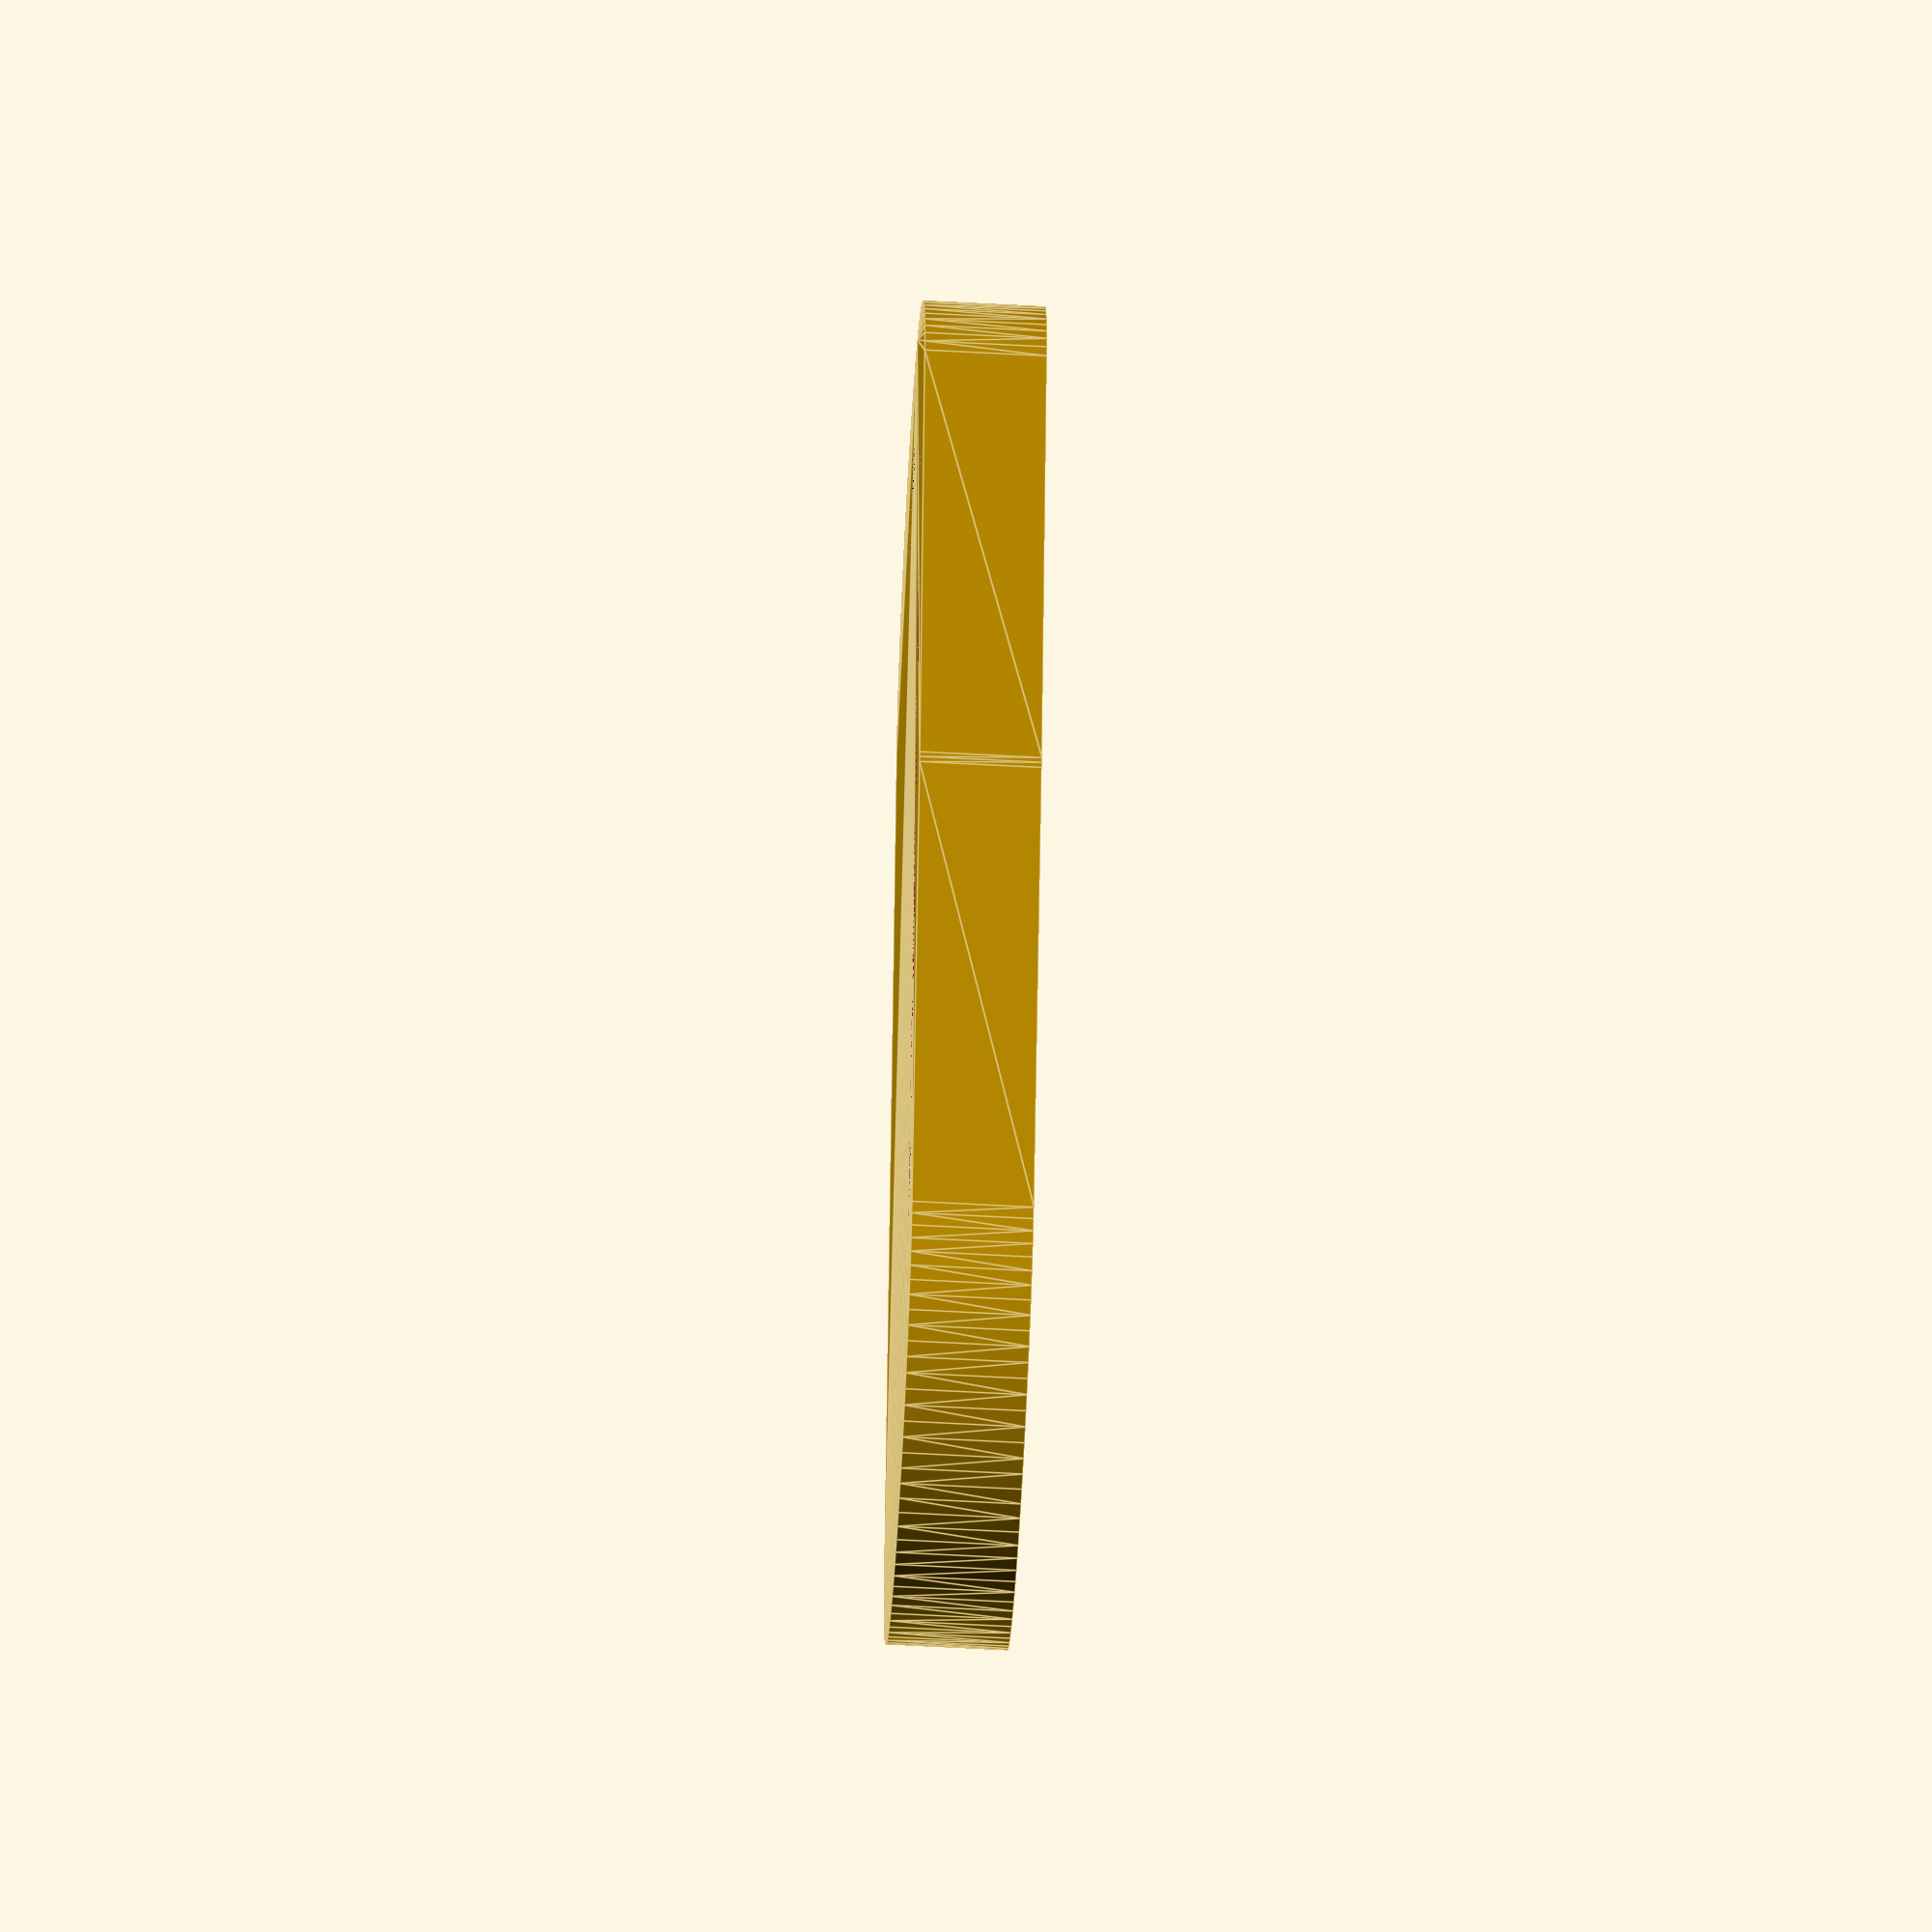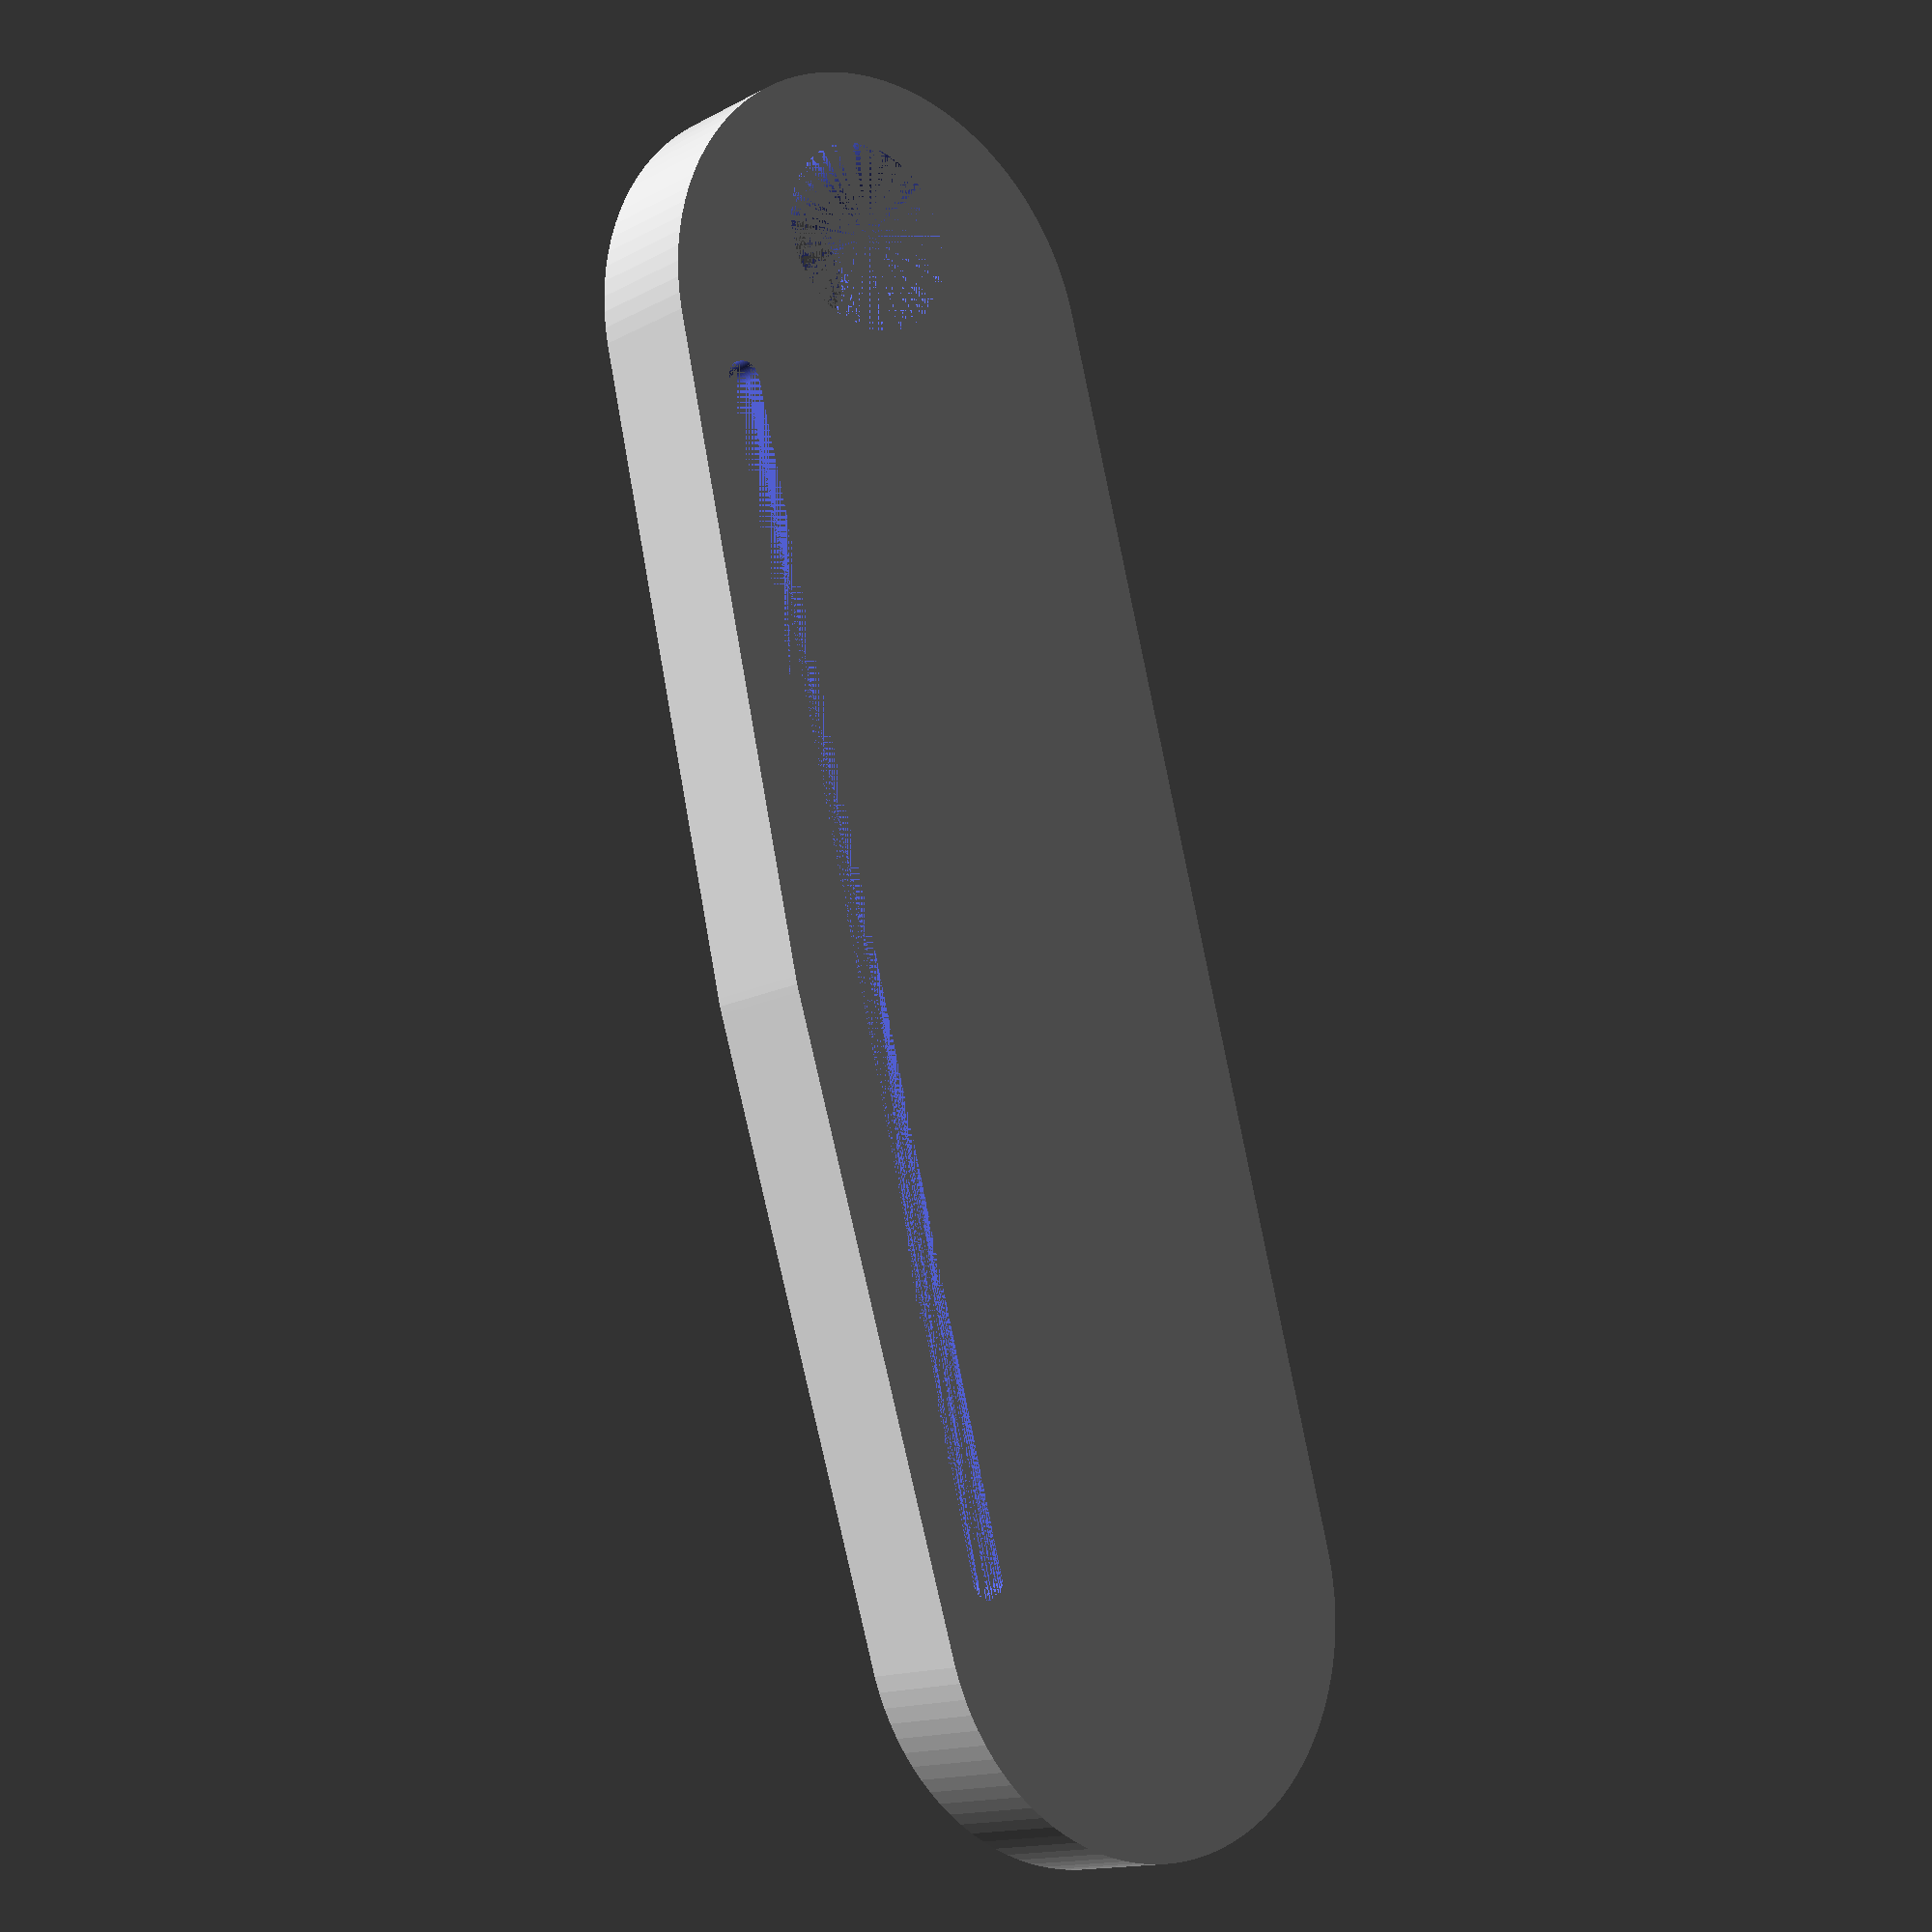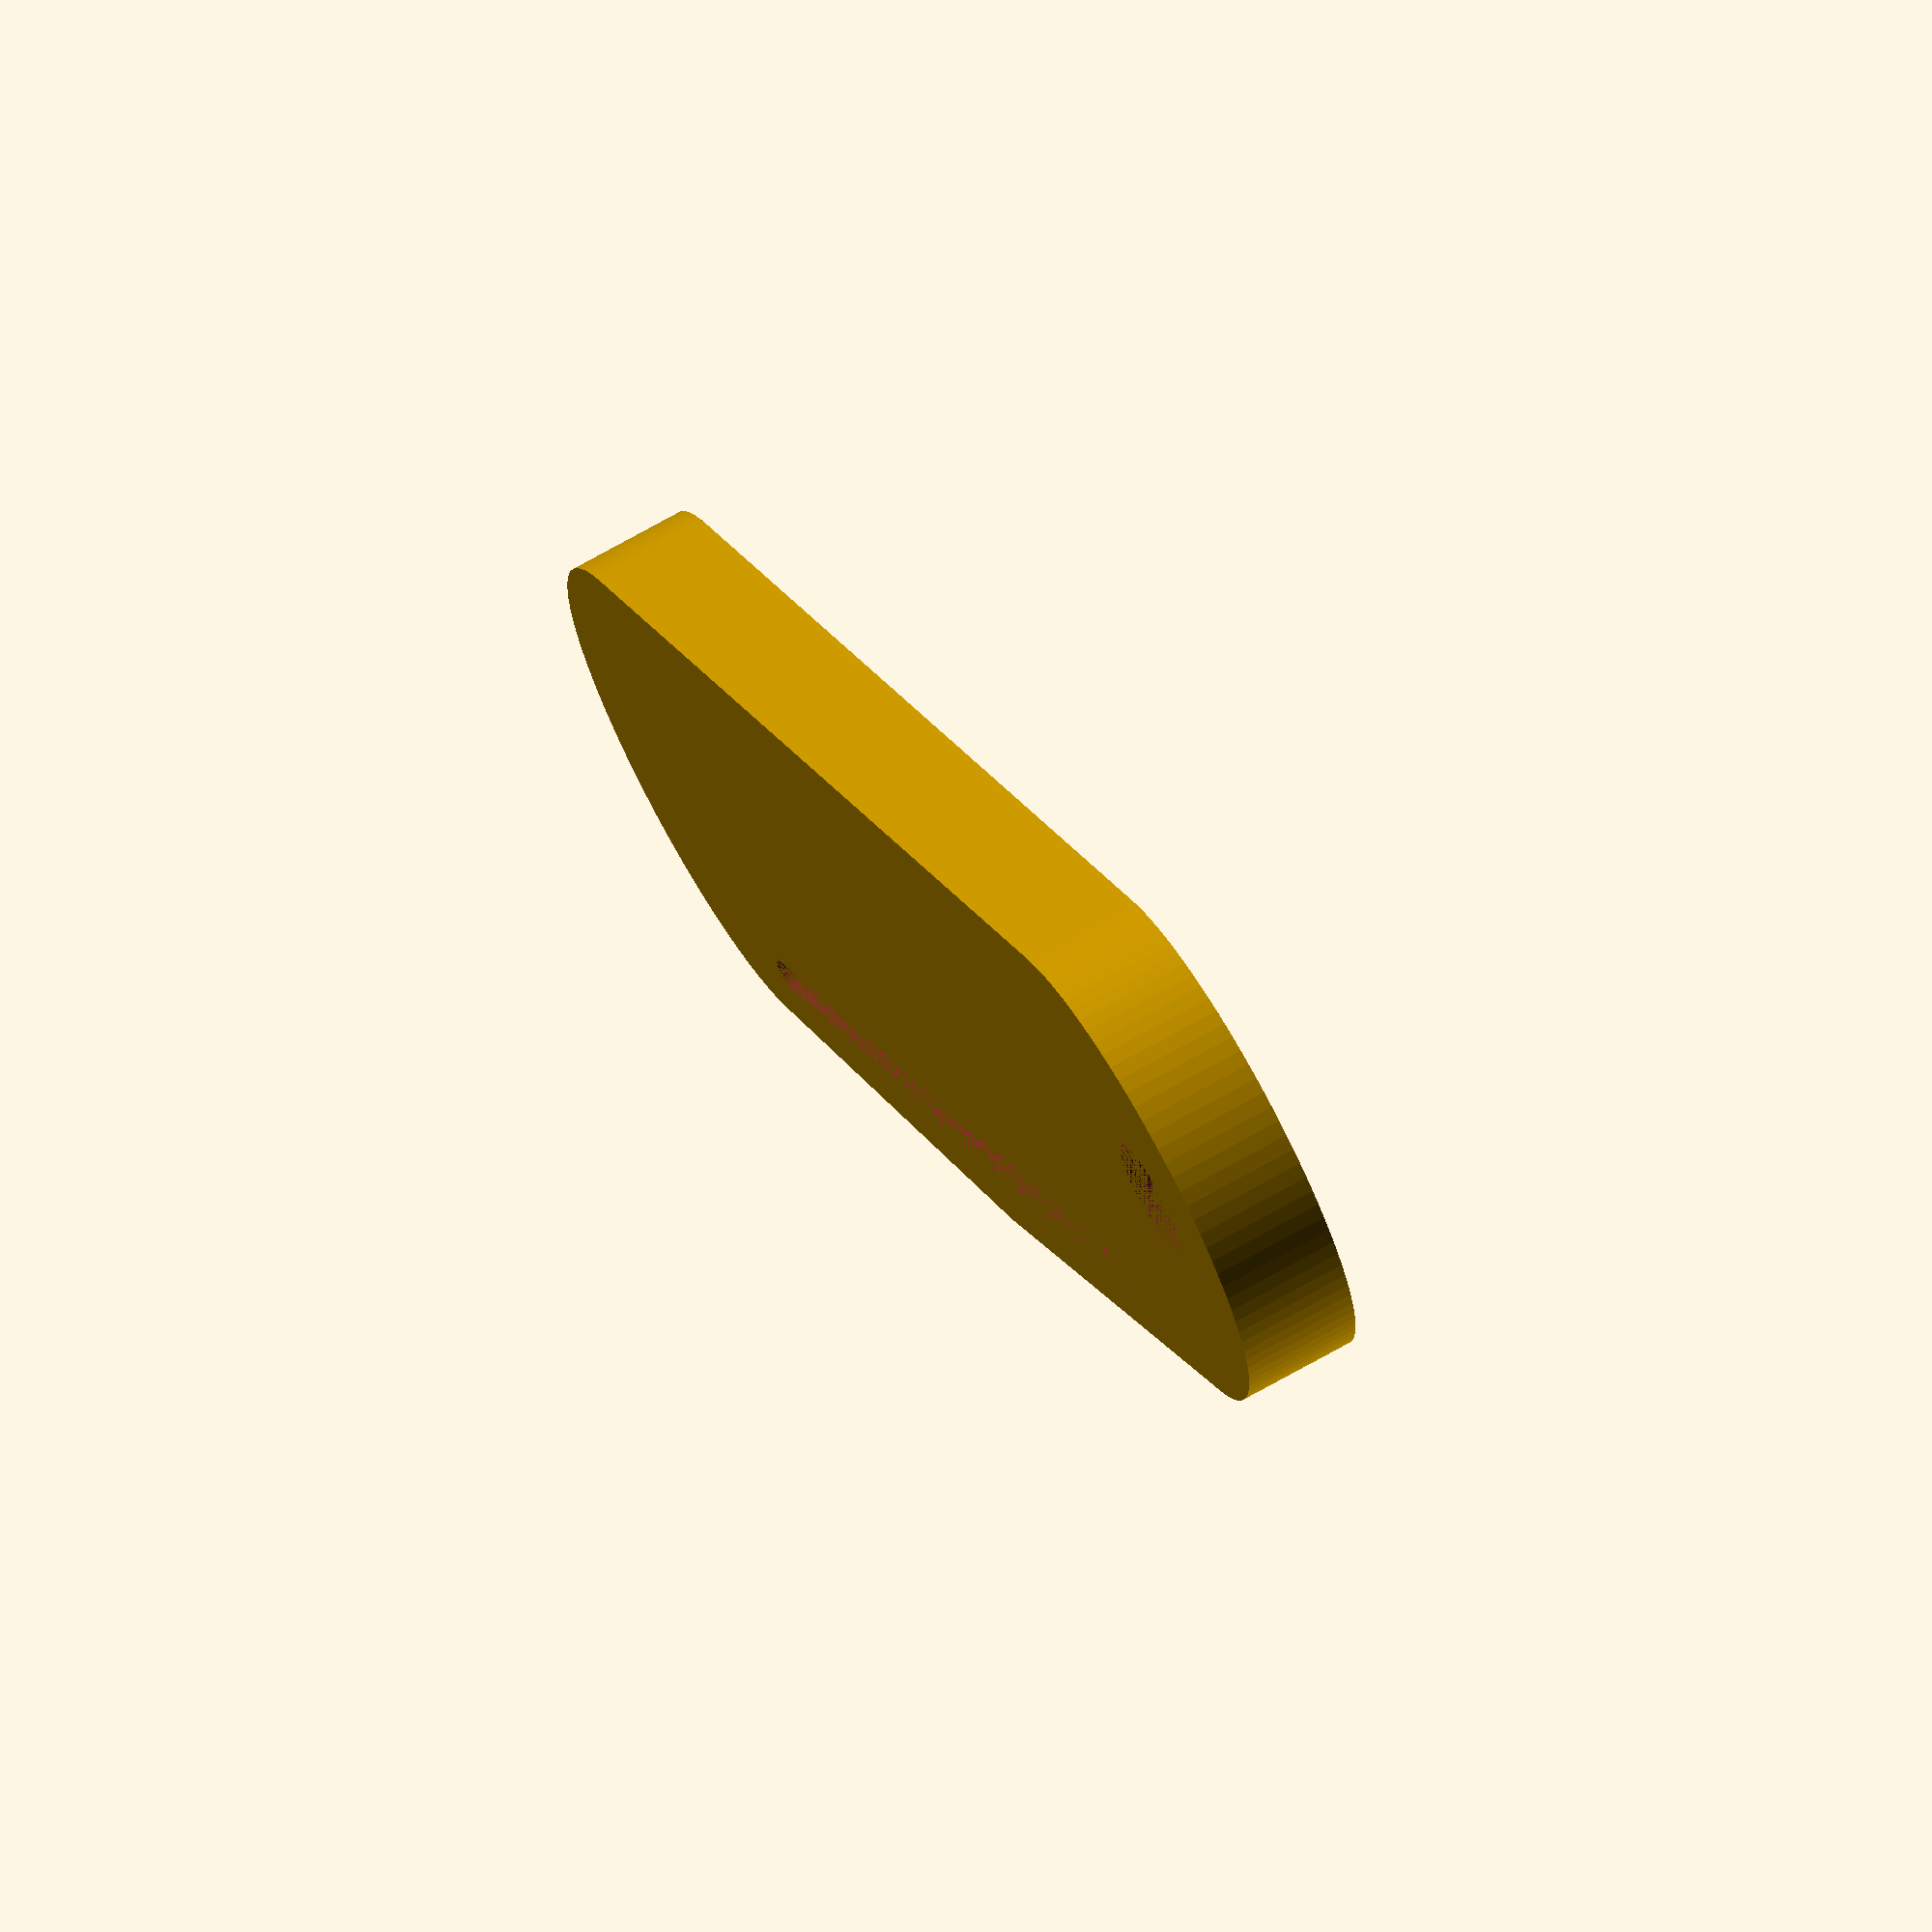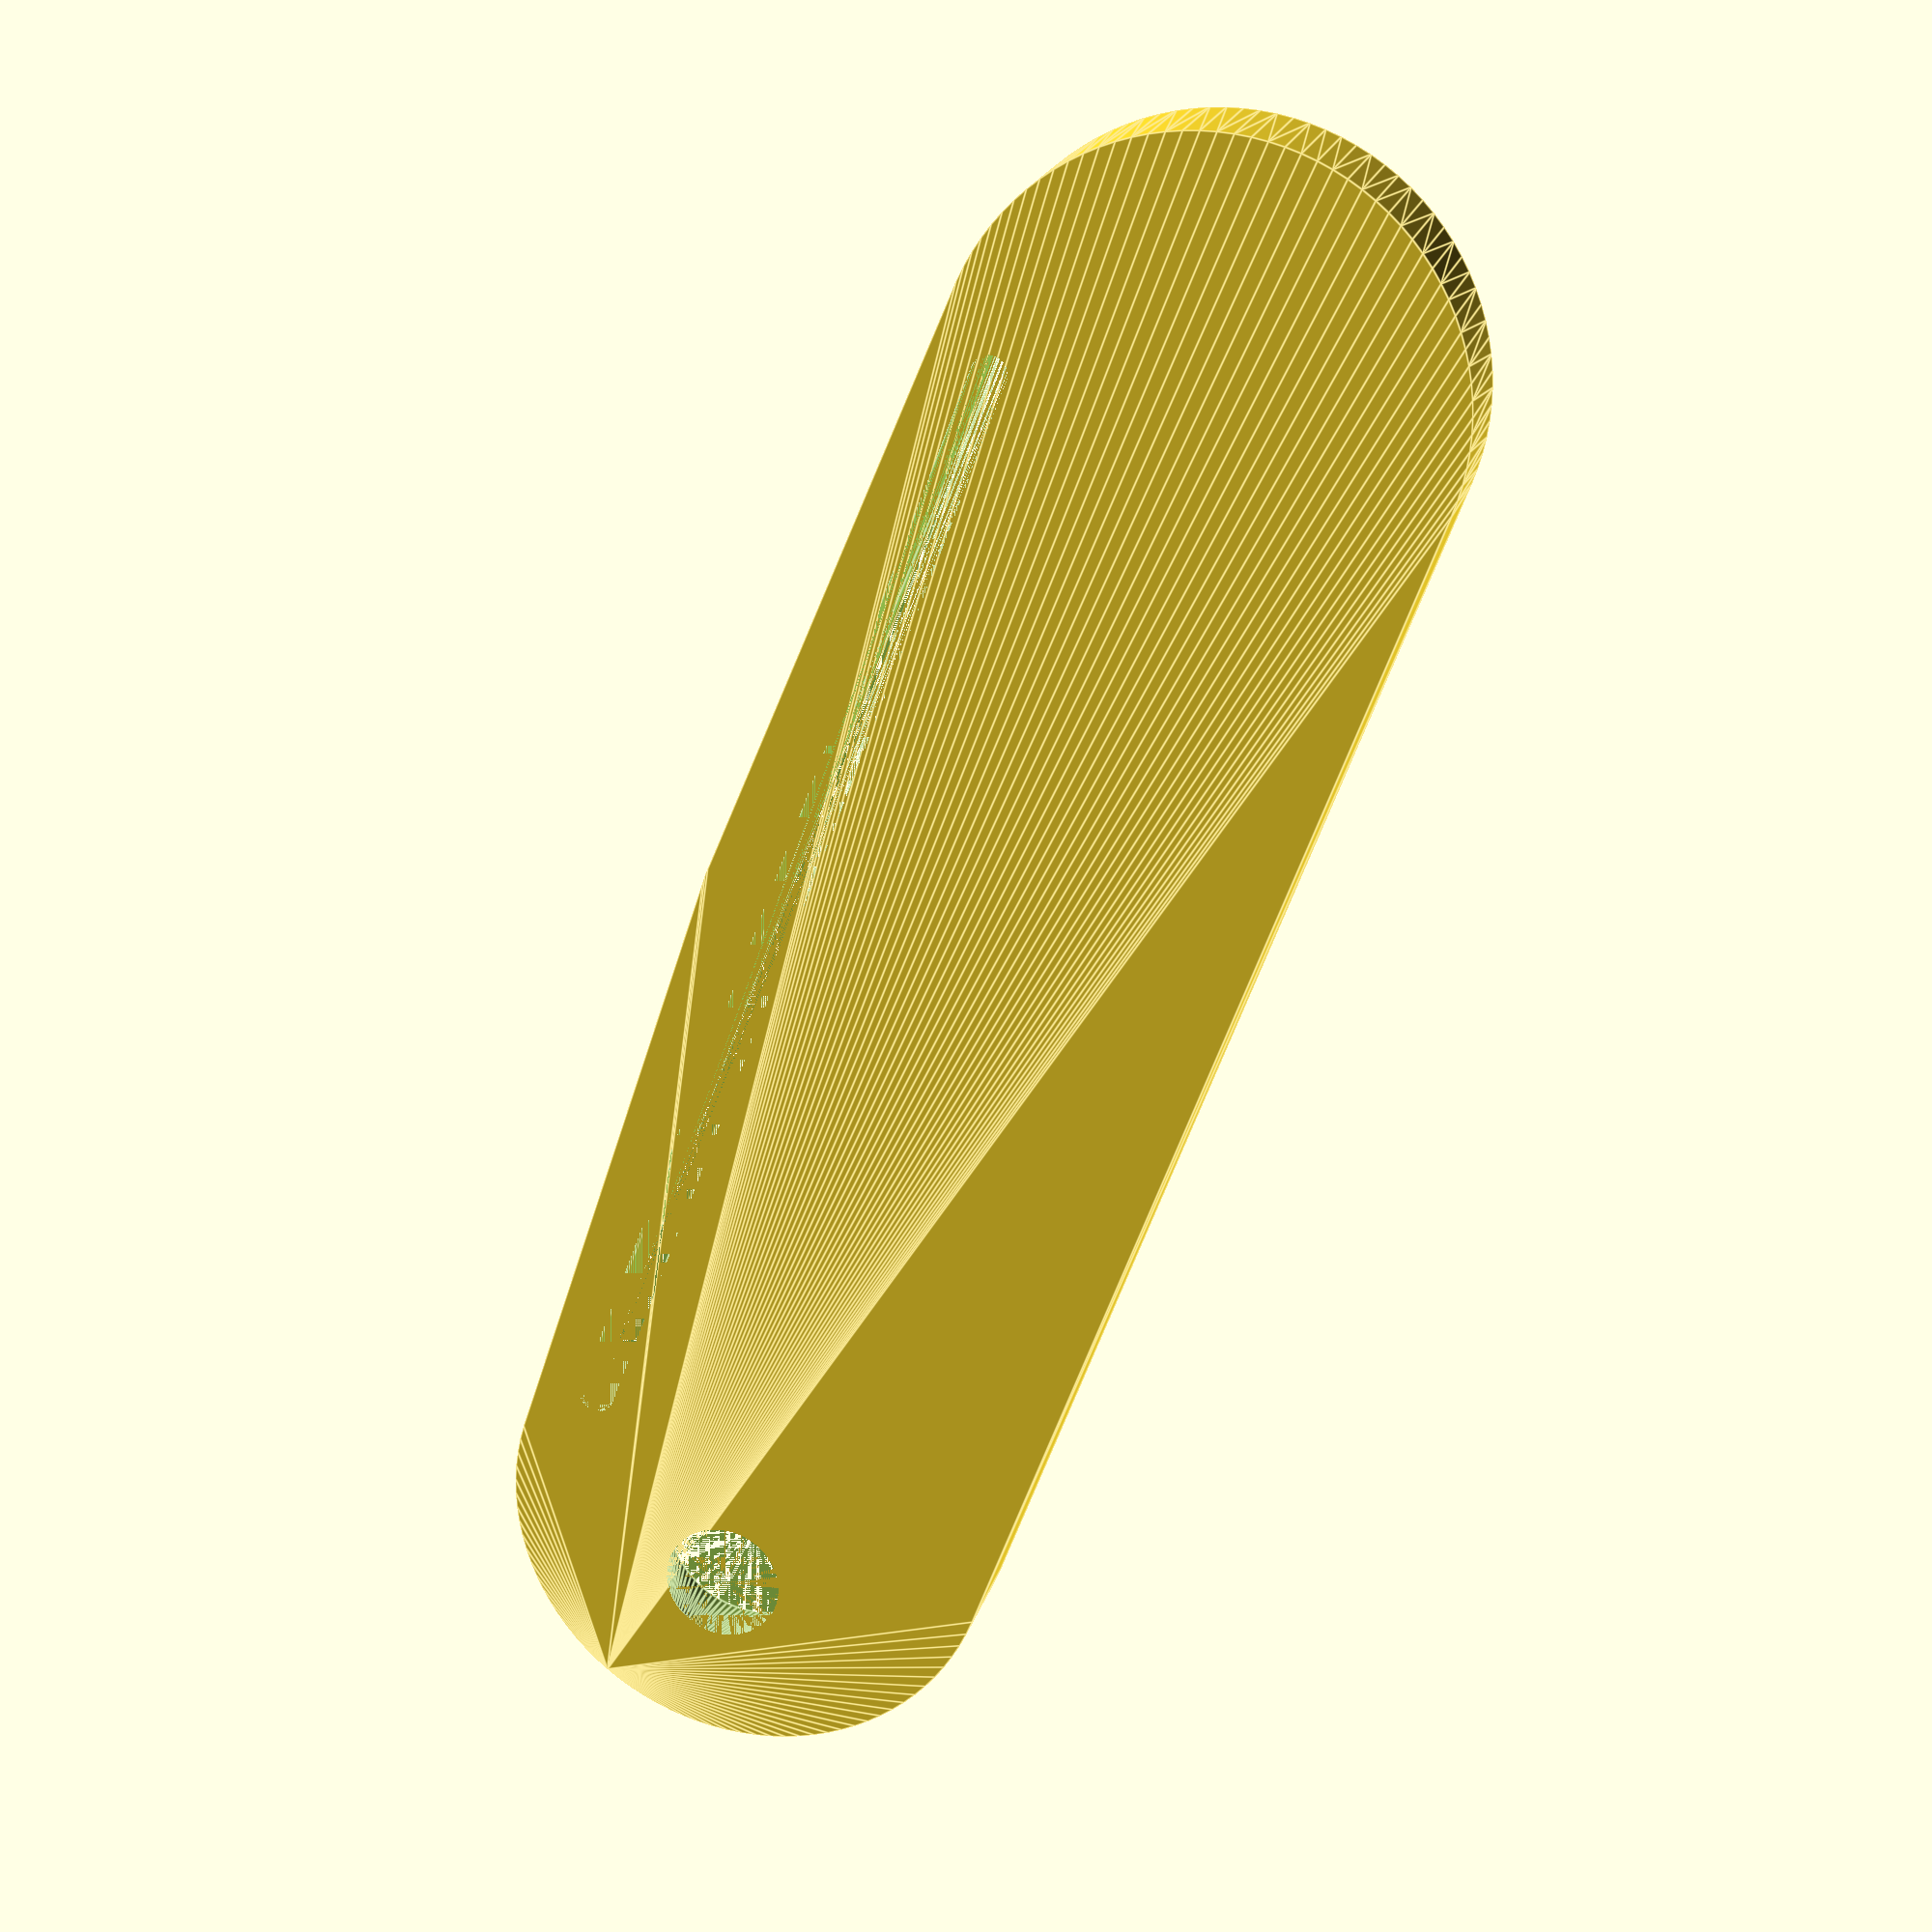
<openscad>
THICKNESS = 5;
WIDTH = 21;
LENGTH = 74;

HOLE_OFFSET_X = 30;
HOLE_OFFSET_Y = 0;
HOLE_DIA_TOP = 8;
HOLE_DIA_BOT = 5;

SLOT_OFFSET_X = 0;
SLOT_OFFSET_Y = 8;
SLOT_WIDTH = 1.5;
SLOT_LENGTH = 50;

NUB_DIA = 10;
NUB_OFFSET = 1;

$fn = 100;

difference() {
    union() {
        hull() {
            for(i = [-1, 1]) {
                translate([i * (LENGTH-WIDTH)/2, 0, 0])
                cylinder(d = WIDTH, h = THICKNESS);
            }

            translate([0, (WIDTH-NUB_DIA)/2 + NUB_OFFSET, 0])
            cylinder(d = NUB_DIA, h = THICKNESS);
        }
    }

    translate([HOLE_OFFSET_X, HOLE_OFFSET_Y])
    cylinder(d1 = HOLE_DIA_BOT, d2 = HOLE_DIA_TOP, h = THICKNESS);

    translate([SLOT_OFFSET_X, SLOT_OFFSET_Y, 0])
    hull() {
        for(i = [-1, 1]) {
            translate([i * (SLOT_LENGTH-SLOT_WIDTH)/2, 0, 0])
            cylinder(d = SLOT_WIDTH, h = THICKNESS);
        }
    }

}

</openscad>
<views>
elev=240.2 azim=80.0 roll=273.2 proj=o view=edges
elev=193.7 azim=75.0 roll=219.7 proj=p view=solid
elev=289.7 azim=228.4 roll=240.3 proj=o view=wireframe
elev=339.6 azim=69.3 roll=194.5 proj=p view=edges
</views>
